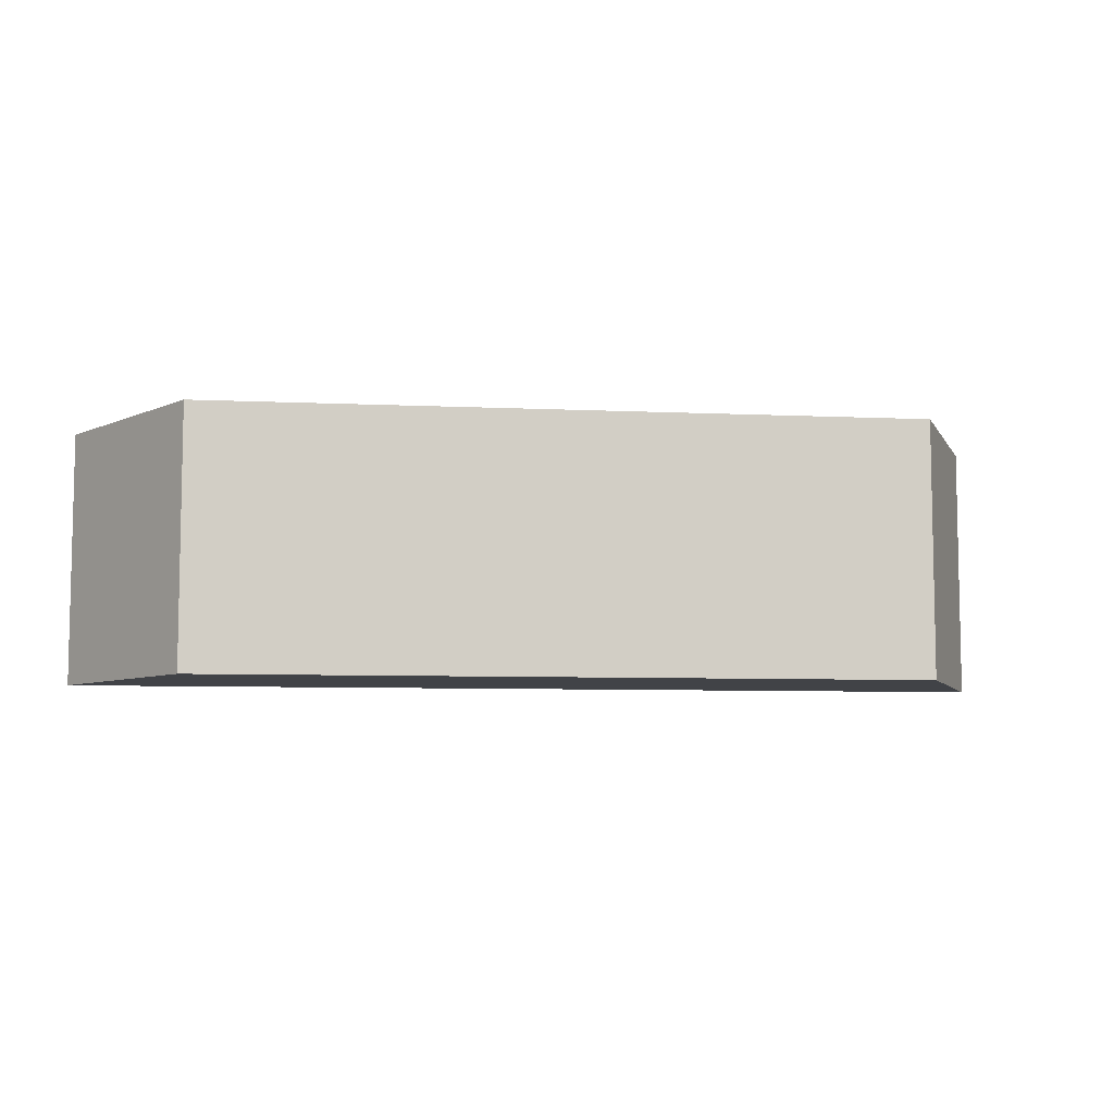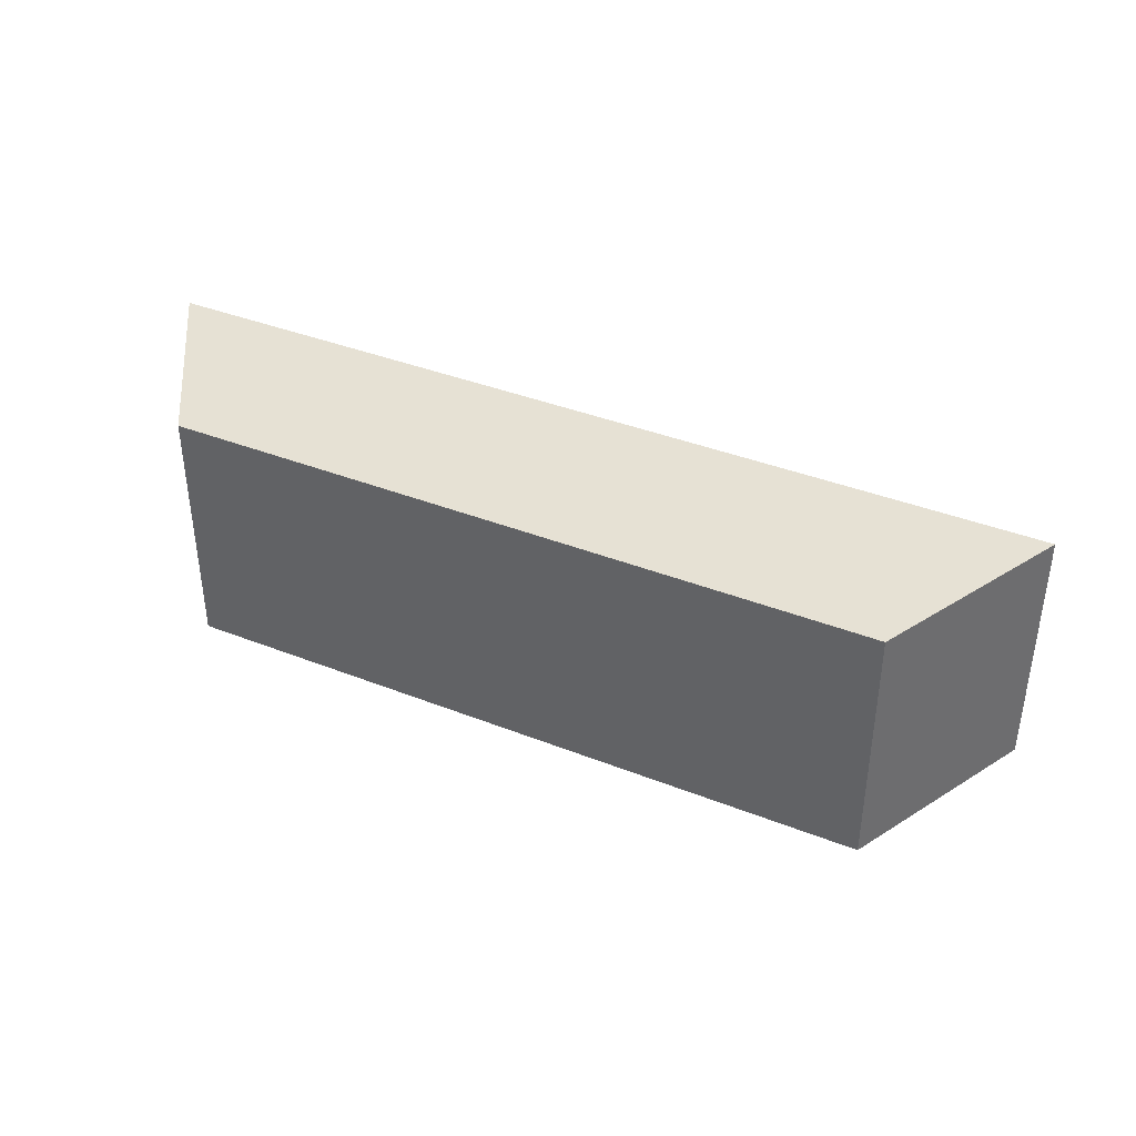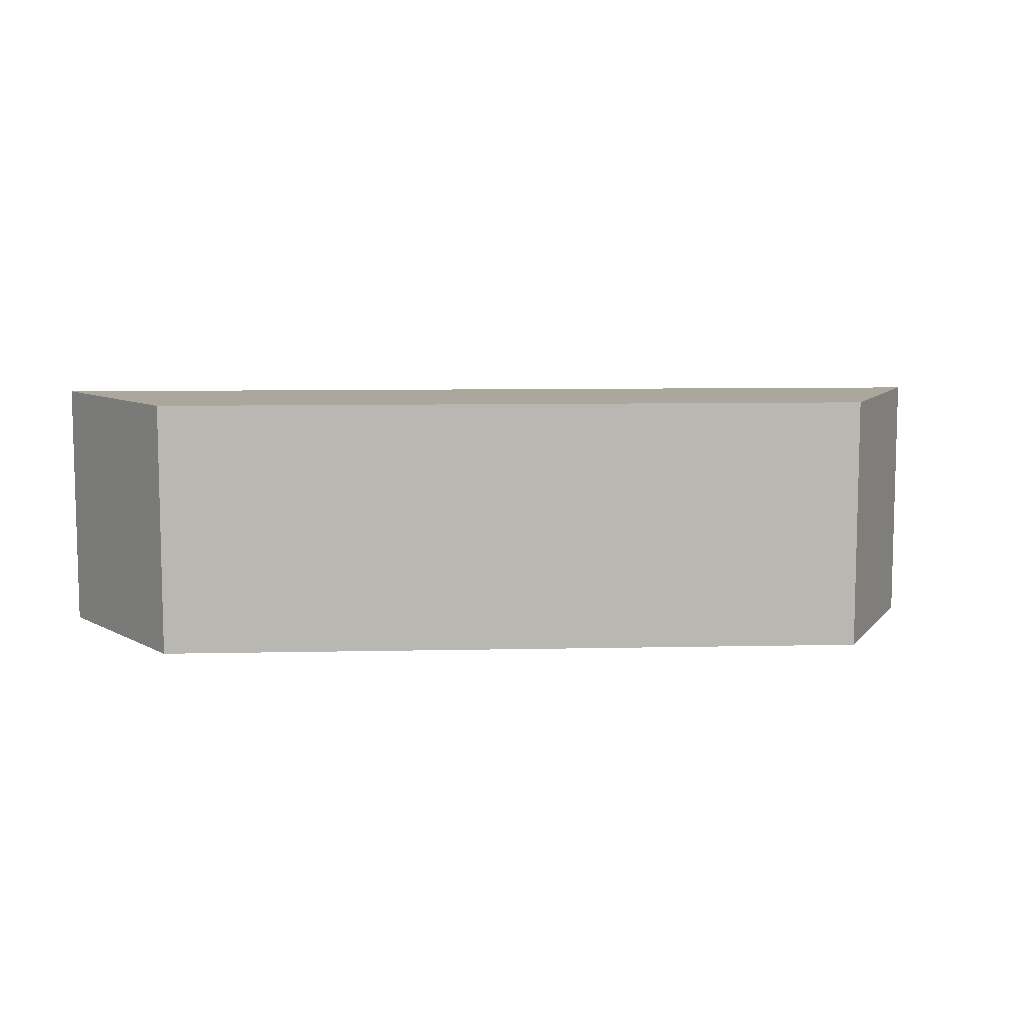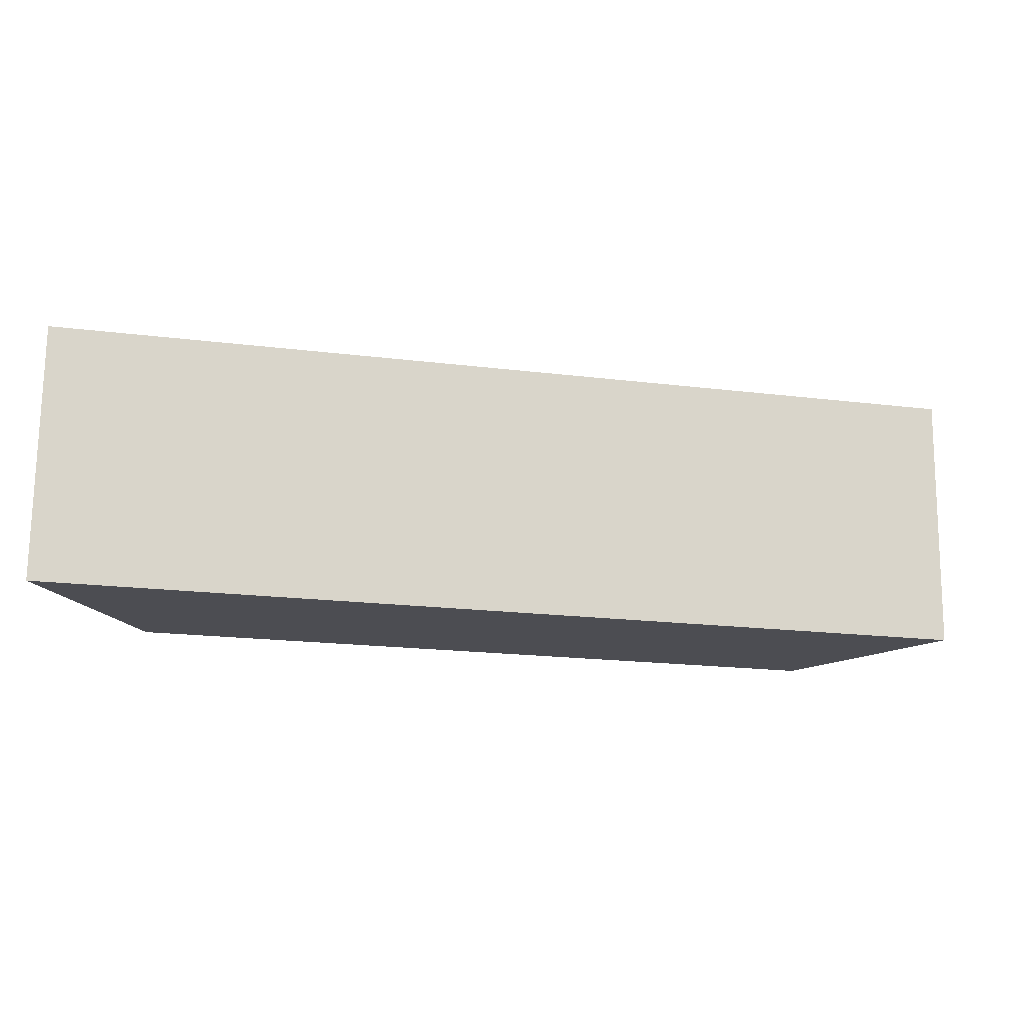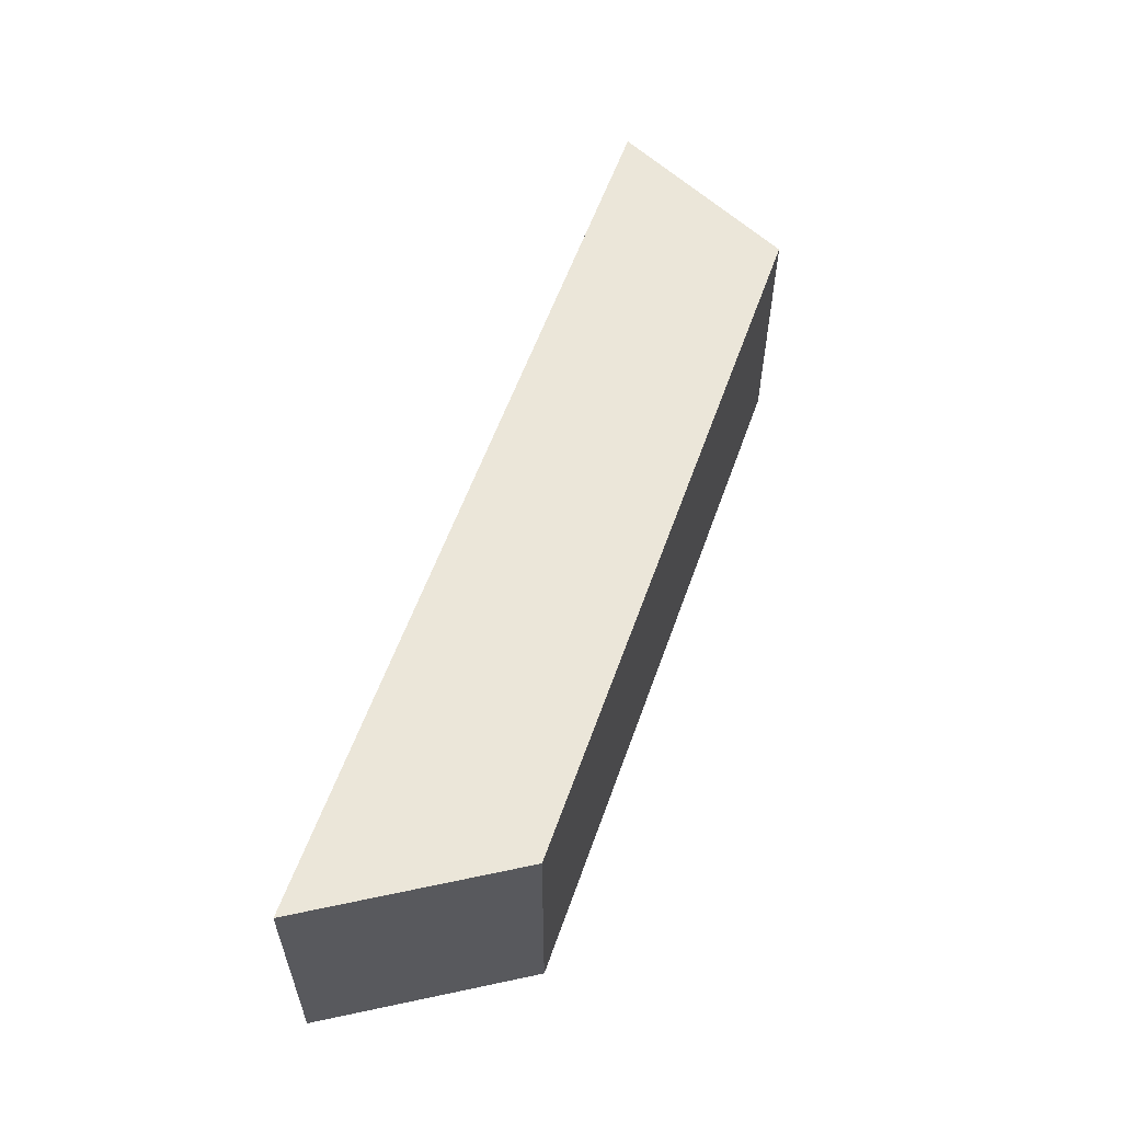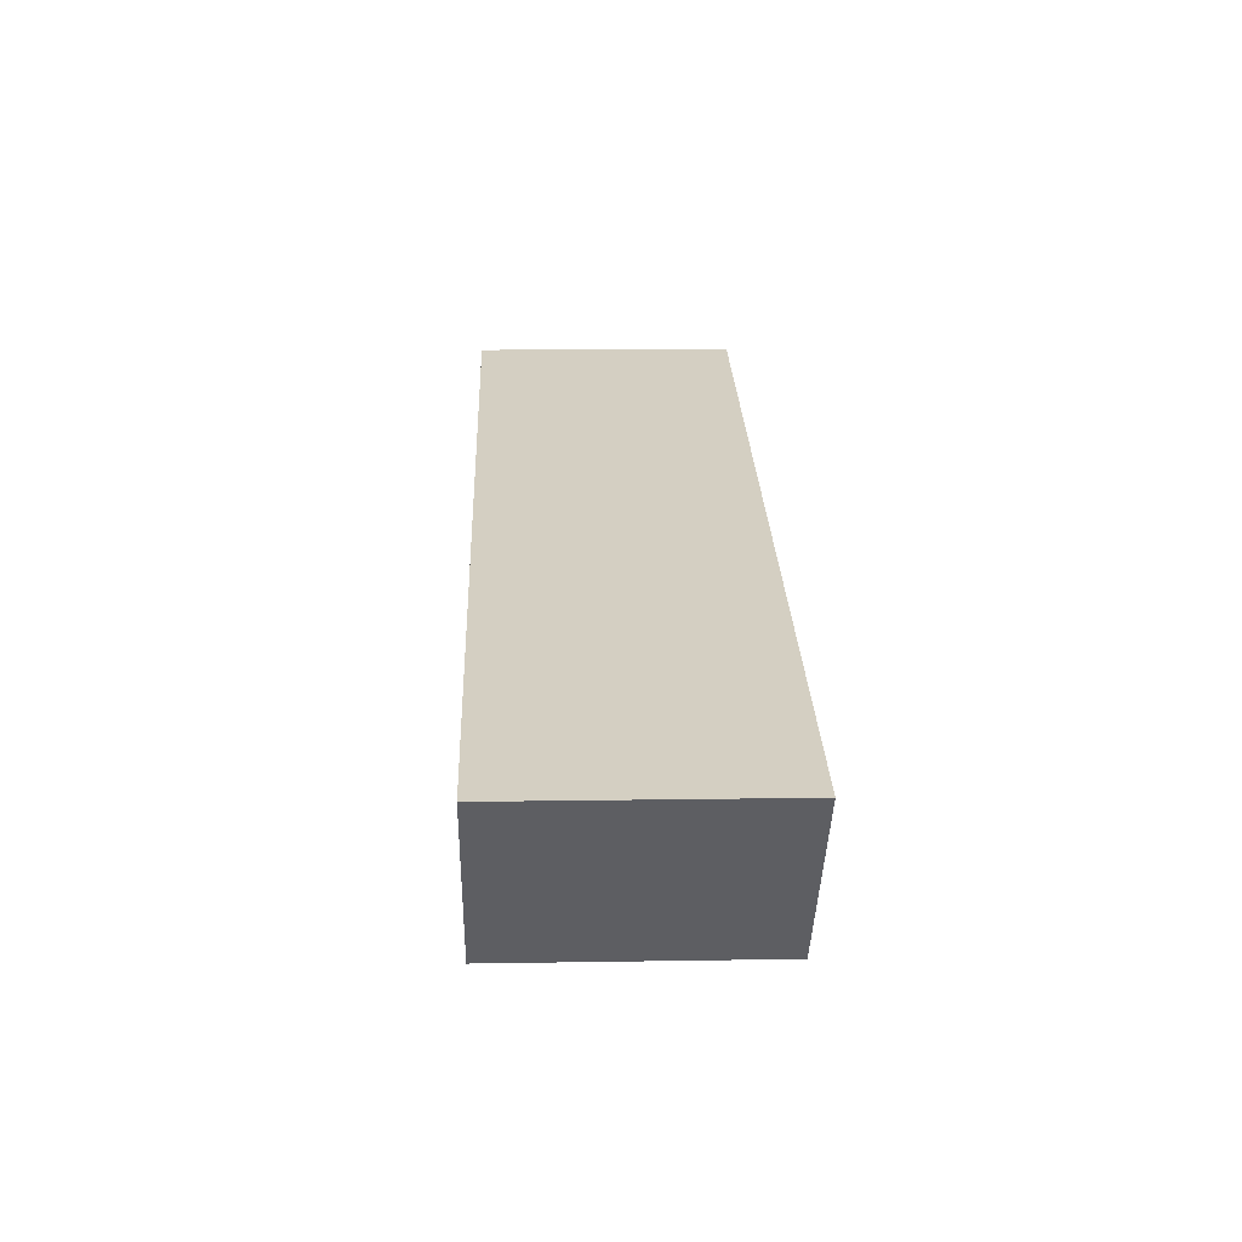
<metadata>
{"format":"obj","ext":"obj","renderer":"f3d","projection":"perspective","resolution":1024,"background":"white","views":[{"elev":-7.2,"azim":-20.9,"up":"+Z"},{"elev":39.1,"azim":12.8,"up":"+Z"},{"elev":8.4,"azim":-16.8,"up":"+Z"},{"elev":73.6,"azim":0.6,"up":"+Y"},{"elev":57.5,"azim":-84.0,"up":"+Z"},{"elev":12.4,"azim":87.8,"up":"+Y"}]}
</metadata>
<code>
o Cube.001_Cube.002
v -0.767 0.05252 0.7599
v -0.9075 0.4737 0.7599
v -0.767 0.05252 0.2591
v -0.9075 0.4737 0.2591
v 0.6035 -0.2742 0.7599
v 0.8679 0.053 0.7599
v 0.6035 -0.2742 0.2591
v 0.8679 0.053 0.2591
f 1 2 4 3
f 3 4 8 7
f 7 8 6 5
f 5 6 2 1
f 3 7 5 1
f 8 4 2 6

</code>
